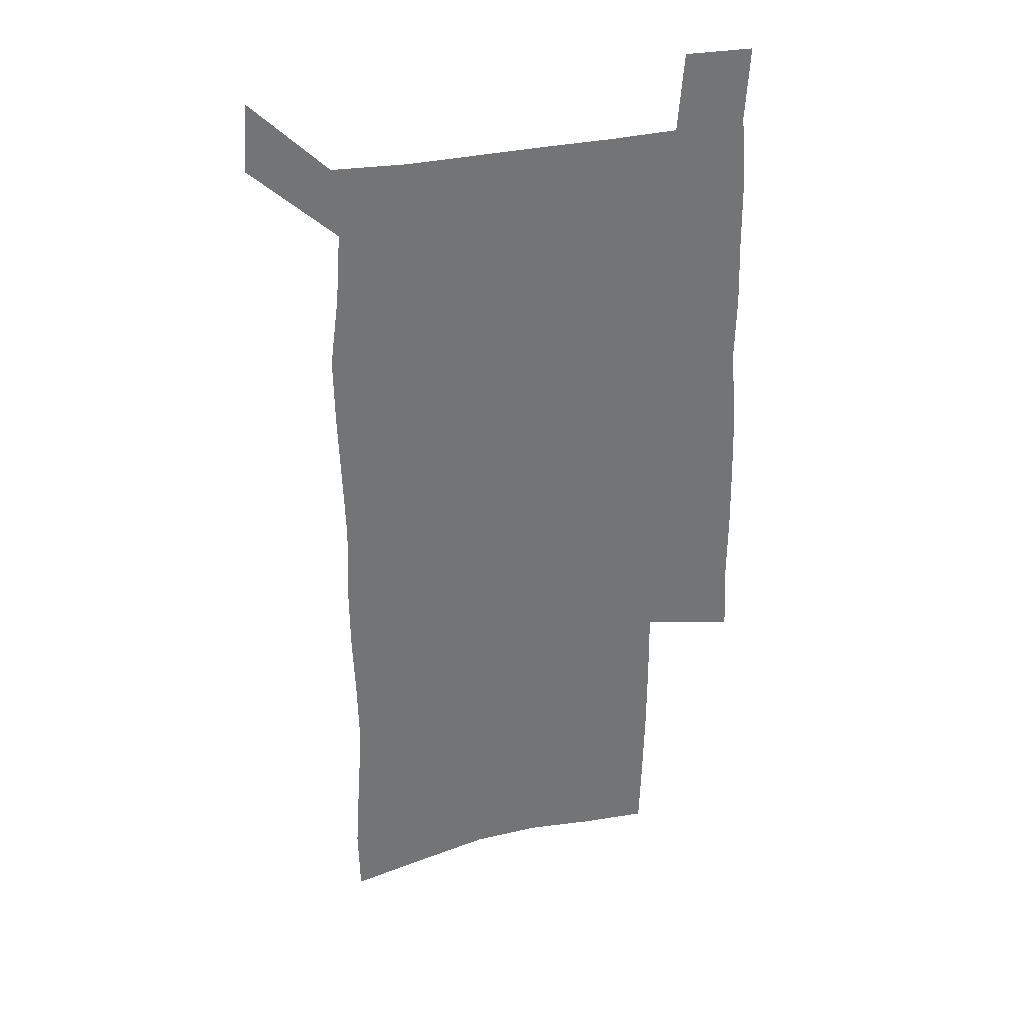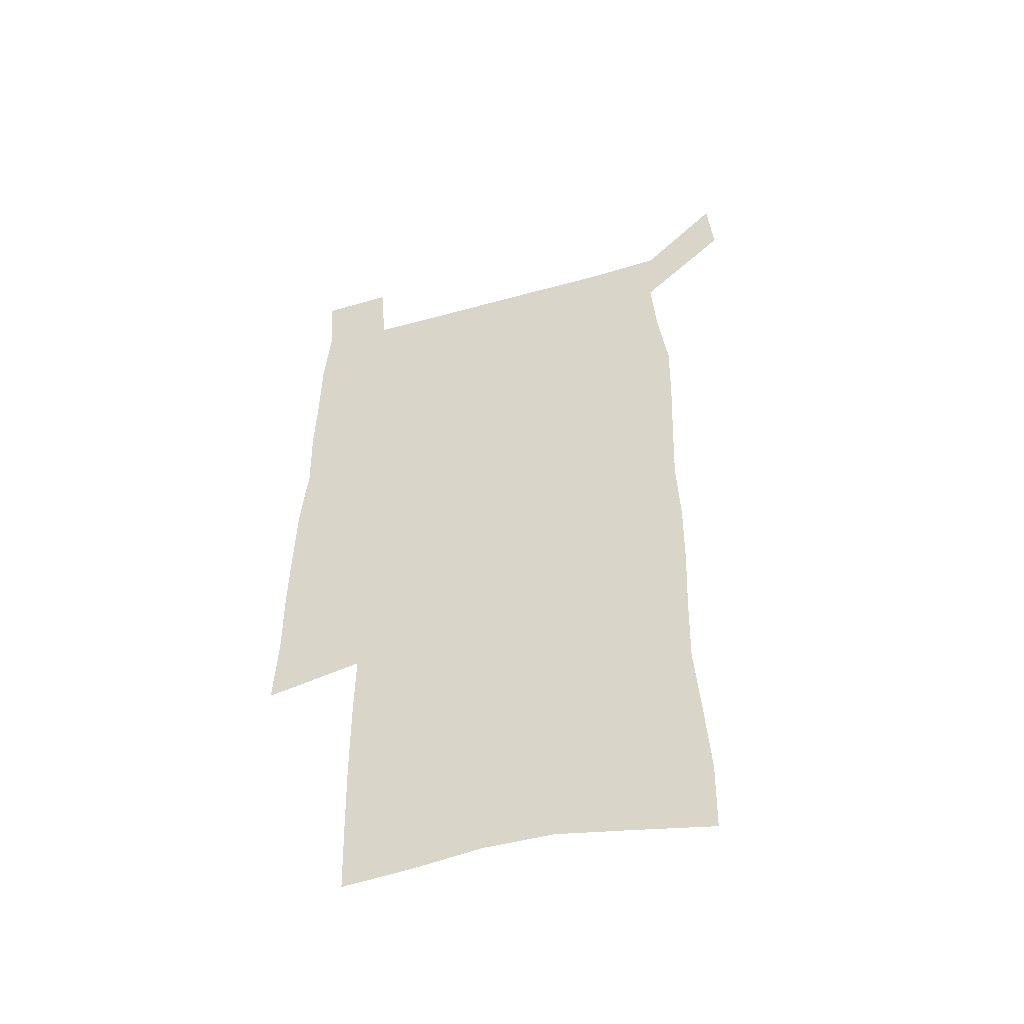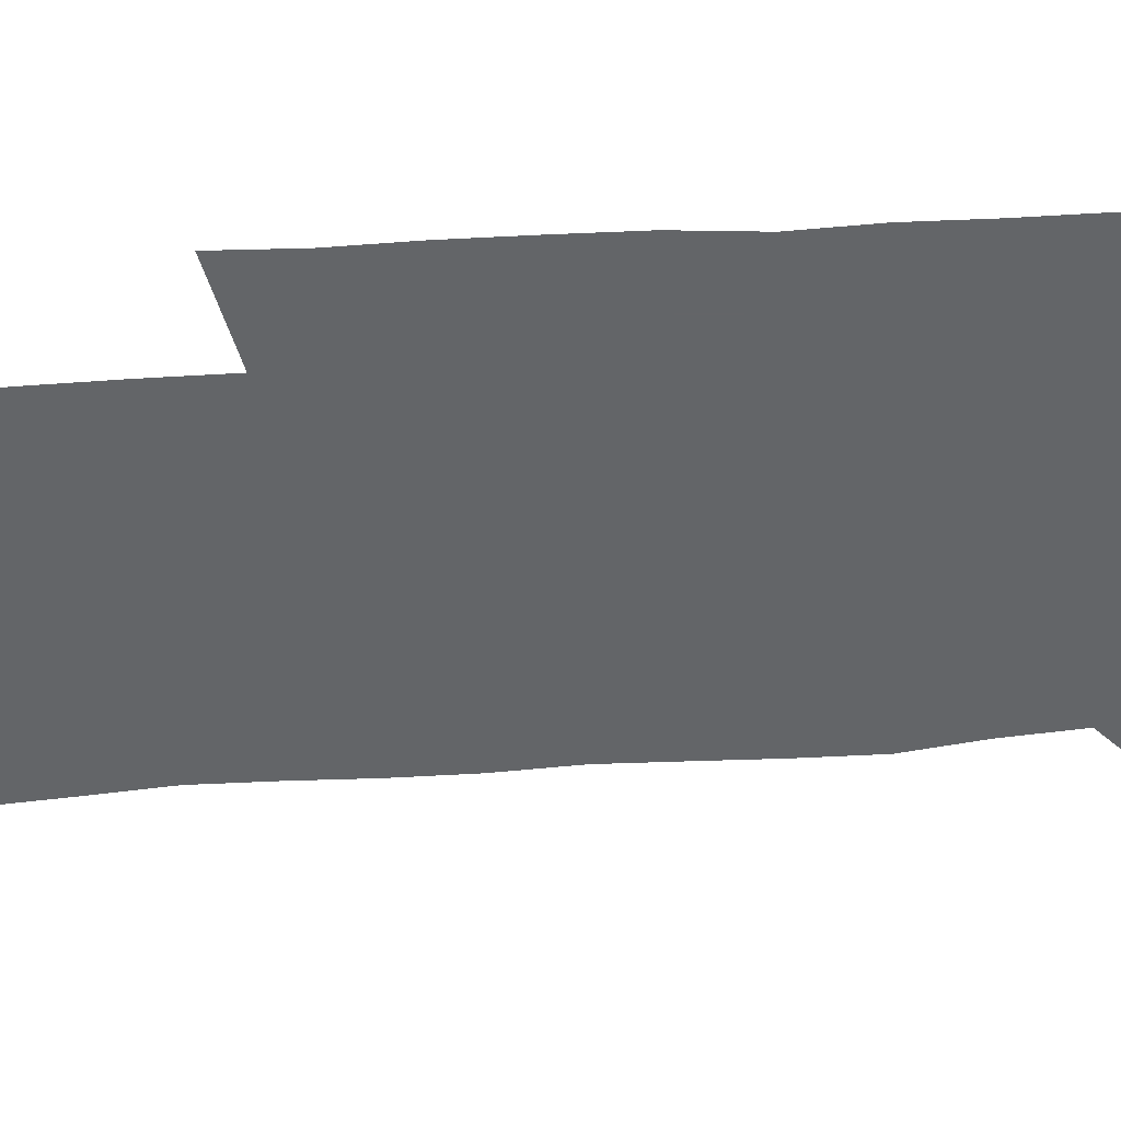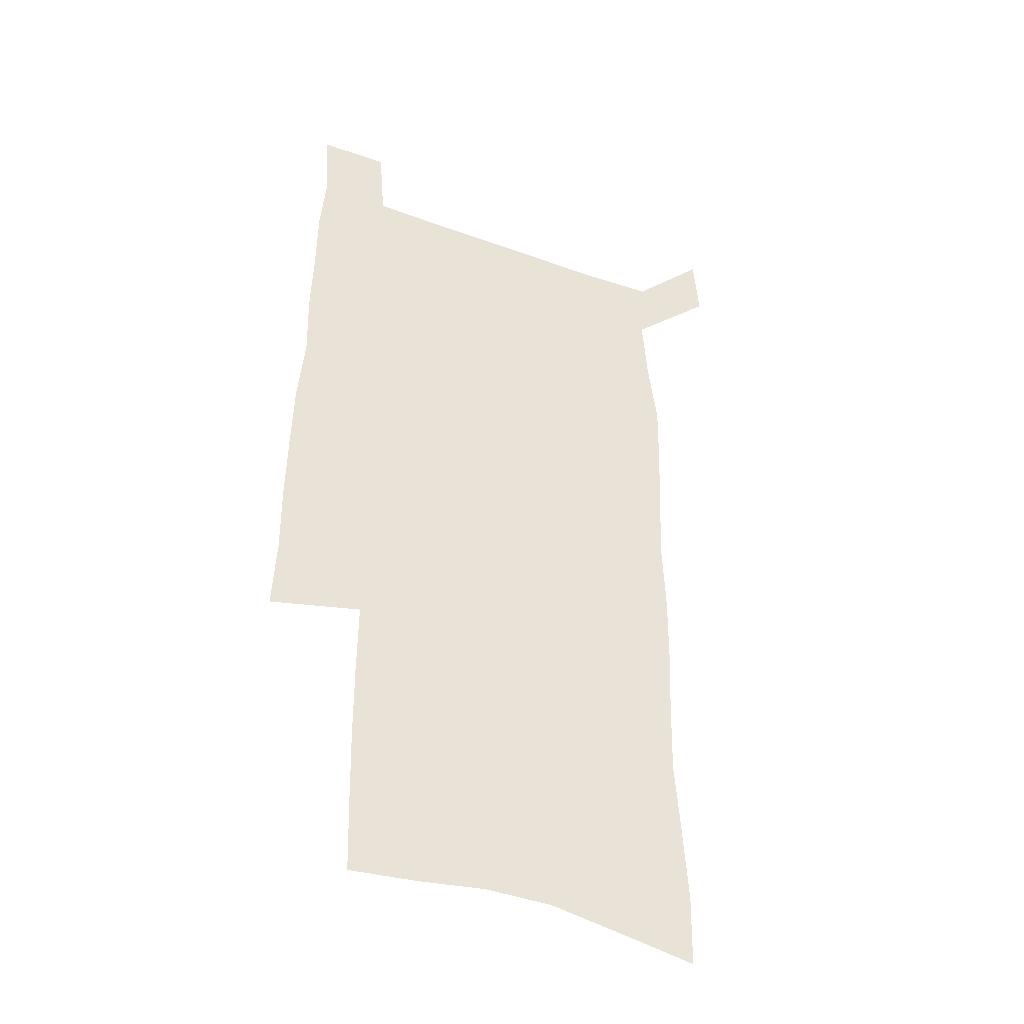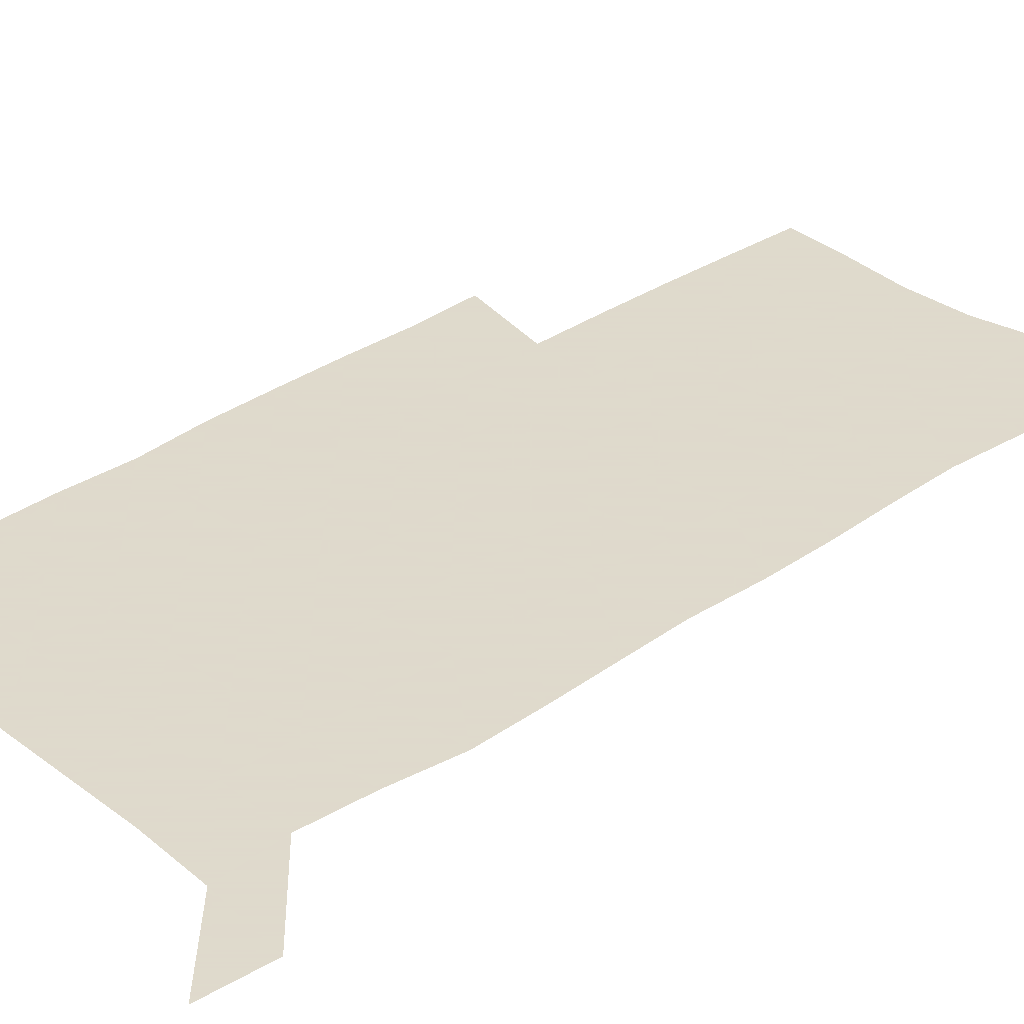
<metadata>
{"format":"obj","ext":"obj","renderer":"f3d","projection":"perspective","resolution":1024,"background":"white","views":[{"elev":34.1,"azim":-16.5,"up":"+Y"},{"elev":-50.6,"azim":-163.0,"up":"+Y"},{"elev":-51.4,"azim":94.3,"up":"+Z"},{"elev":-40.5,"azim":155.9,"up":"+Y"},{"elev":32.4,"azim":-133.6,"up":"+Z"}]}
</metadata>
<code>
v 444.7 572.1 0
v 446.9 600.9 0
v 475.3 168.9 0
v 474.6 199.4 0
v 476.7 232 0
v 479 264.5 0
v 478.4 295 0
v 477.3 325.3 0
v 477 356.2 0
v 478.2 387.8 0
v 477.2 418.1 0
v 476.1 448.4 0
v 475.6 478.6 0
v 479.5 508.9 0
v 481.6 538.4 0
v 479.7 568.6 0
v 507.1 175.3 0
v 513.2 212.5 0
v 513.6 242.5 0
v 513.6 272.4 0
v 513.1 302.1 0
v 513 332.3 0
v 512.2 361.9 0
v 513.6 392.4 0
v 512.1 421.3 0
v 513.1 450.9 0
v 513.4 479.8 0
v 512.9 508.8 0
v 513.1 537.7 0
v 512 567 0
v 539.4 181.5 0
v 541.6 214.6 0
v 543.5 247.1 0
v 543.2 275.7 0
v 543.3 305.8 0
v 543.1 335.4 0
v 543.2 365.2 0
v 542.8 394.2 0
v 543.5 423.5 0
v 543.2 451.9 0
v 542.3 480.5 0
v 543.4 509 0
v 542.9 537.6 0
v 541.8 567.2 0
v 568.7 182 0
v 570.2 217.6 0
v 570.9 248.3 0
v 571.1 275.6 0
v 571.8 307.5 0
v 571.8 337 0
v 571.7 366.4 0
v 571.8 395.5 0
v 571.8 424 0
v 571.7 452.6 0
v 572.2 481.2 0
v 572.2 509.1 0
v 572.1 537.2 0
v 571.3 567.3 0
v 598 178.8 0
v 598.1 215.5 0
v 599.2 245.6 0
v 599.3 277.5 0
v 600 306.7 0
v 600.4 335.9 0
v 599.7 367 0
v 599.9 395.5 0
v 600 424.2 0
v 600.4 452.6 0
v 600.2 481.3 0
v 600.3 509.3 0
v 600.6 537.8 0
v 600.6 567.1 0
v 627.4 176.7 0
v 628.4 209.3 0
v 629 240.8 0
v 629.2 272.9 0
v 628.8 304.6 0
v 629.8 334.3 0
v 629.4 364.5 0
v 629.2 393.9 0
v 630.4 422.8 0
v 629.7 452.2 0
v 630.1 481.1 0
v 631 510 0
v 629.8 538.8 0
v 630 567.6 0
v 632.7 601.2 0
v 669.2 296.2 0
v 667.7 327.7 0
v 667.9 358.3 0
v 667.3 389 0
v 666.5 419.5 0
v 663.6 450.6 0
v 664.3 480.5 0
v 663.4 510.4 0
v 663.1 540 0
v 660.6 569.3 0
v 662.5 600.5 0
f 15 16 1
f 1 16 2
f 3 17 4
f 17 18 4
f 4 18 5
f 18 19 5
f 5 19 6
f 19 20 6
f 6 20 7
f 20 21 7
f 7 21 8
f 21 22 8
f 8 22 9
f 22 23 9
f 9 23 10
f 23 24 10
f 10 24 11
f 24 25 11
f 11 25 12
f 25 26 12
f 12 26 13
f 26 27 13
f 13 27 14
f 27 28 14
f 14 28 15
f 28 29 15
f 15 29 16
f 29 30 16
f 17 31 18
f 31 32 18
f 18 32 19
f 32 33 19
f 19 33 20
f 33 34 20
f 20 34 21
f 34 35 21
f 21 35 22
f 35 36 22
f 22 36 23
f 36 37 23
f 23 37 24
f 37 38 24
f 24 38 25
f 38 39 25
f 25 39 26
f 39 40 26
f 26 40 27
f 40 41 27
f 27 41 28
f 41 42 28
f 28 42 29
f 42 43 29
f 29 43 30
f 43 44 30
f 31 45 32
f 45 46 32
f 32 46 33
f 46 47 33
f 33 47 34
f 47 48 34
f 34 48 35
f 48 49 35
f 35 49 36
f 49 50 36
f 36 50 37
f 50 51 37
f 37 51 38
f 51 52 38
f 38 52 39
f 52 53 39
f 39 53 40
f 53 54 40
f 40 54 41
f 54 55 41
f 41 55 42
f 55 56 42
f 42 56 43
f 56 57 43
f 43 57 44
f 57 58 44
f 45 59 46
f 59 60 46
f 46 60 47
f 60 61 47
f 47 61 48
f 61 62 48
f 48 62 49
f 62 63 49
f 49 63 50
f 63 64 50
f 50 64 51
f 64 65 51
f 51 65 52
f 65 66 52
f 52 66 53
f 66 67 53
f 53 67 54
f 67 68 54
f 54 68 55
f 68 69 55
f 55 69 56
f 69 70 56
f 56 70 57
f 70 71 57
f 57 71 58
f 71 72 58
f 59 73 60
f 73 74 60
f 60 74 61
f 74 75 61
f 61 75 62
f 75 76 62
f 62 76 63
f 76 77 63
f 63 77 64
f 77 78 64
f 64 78 65
f 78 79 65
f 65 79 66
f 79 80 66
f 66 80 67
f 80 81 67
f 67 81 68
f 81 82 68
f 68 82 69
f 82 83 69
f 69 83 70
f 83 84 70
f 70 84 71
f 84 85 71
f 71 85 72
f 85 86 72
f 77 88 78
f 88 89 78
f 78 89 79
f 89 90 79
f 79 90 80
f 90 91 80
f 80 91 81
f 91 92 81
f 81 92 82
f 92 93 82
f 82 93 83
f 93 94 83
f 83 94 84
f 94 95 84
f 84 95 85
f 95 96 85
f 85 96 86
f 96 97 86
f 86 97 87
f 97 98 87

</code>
